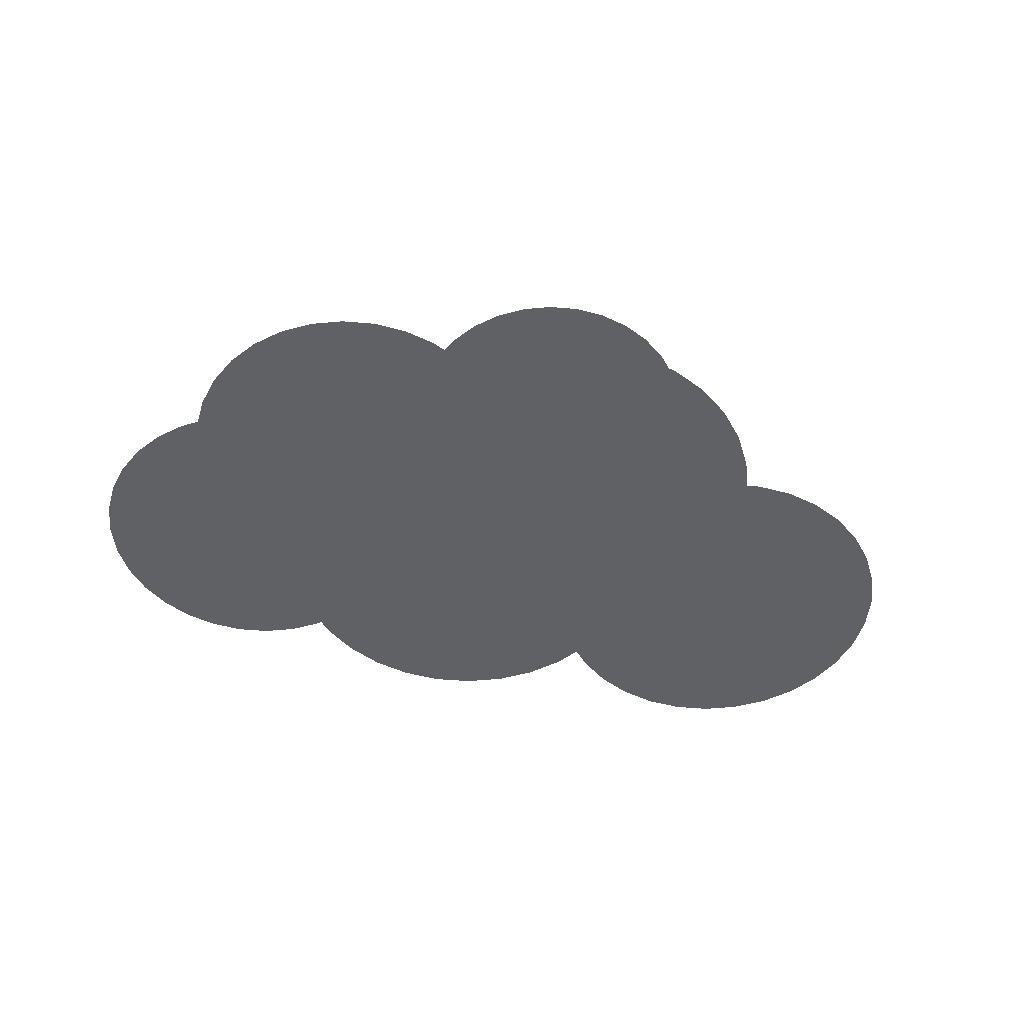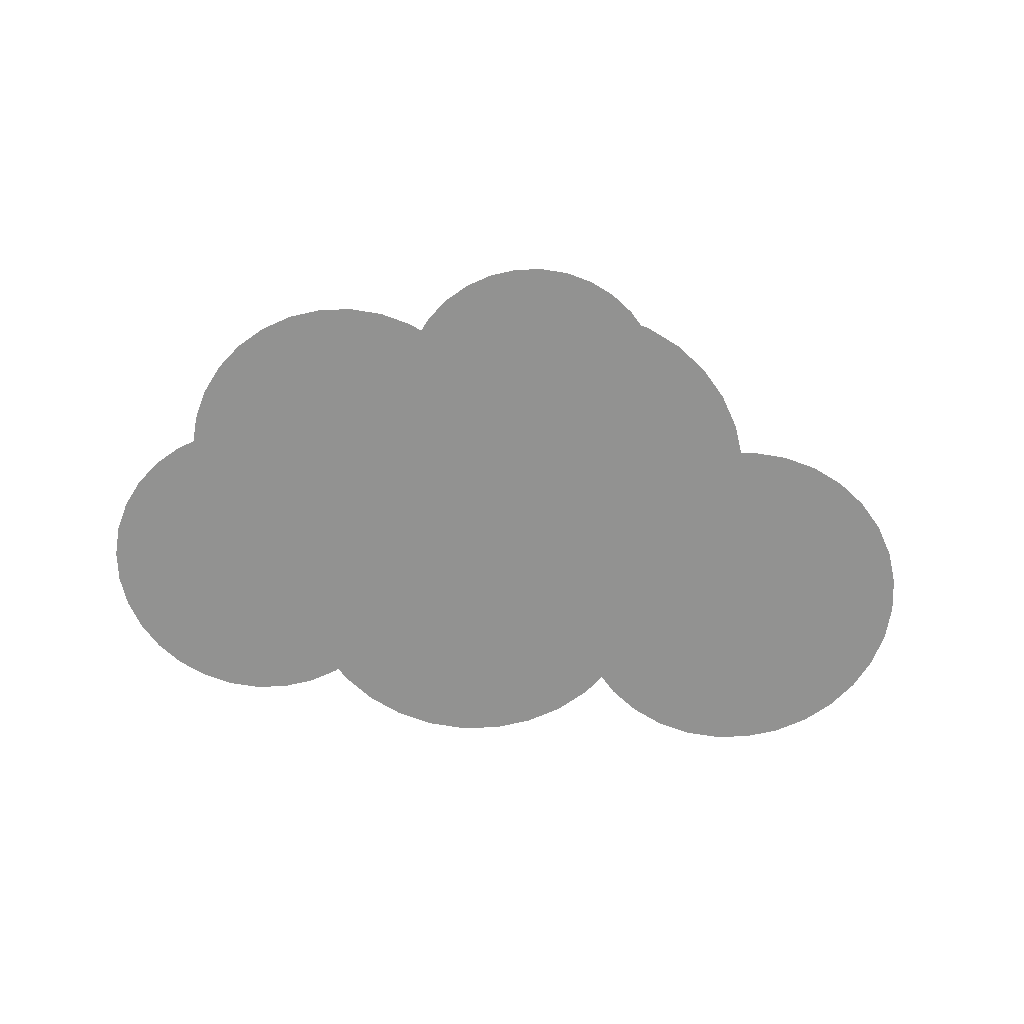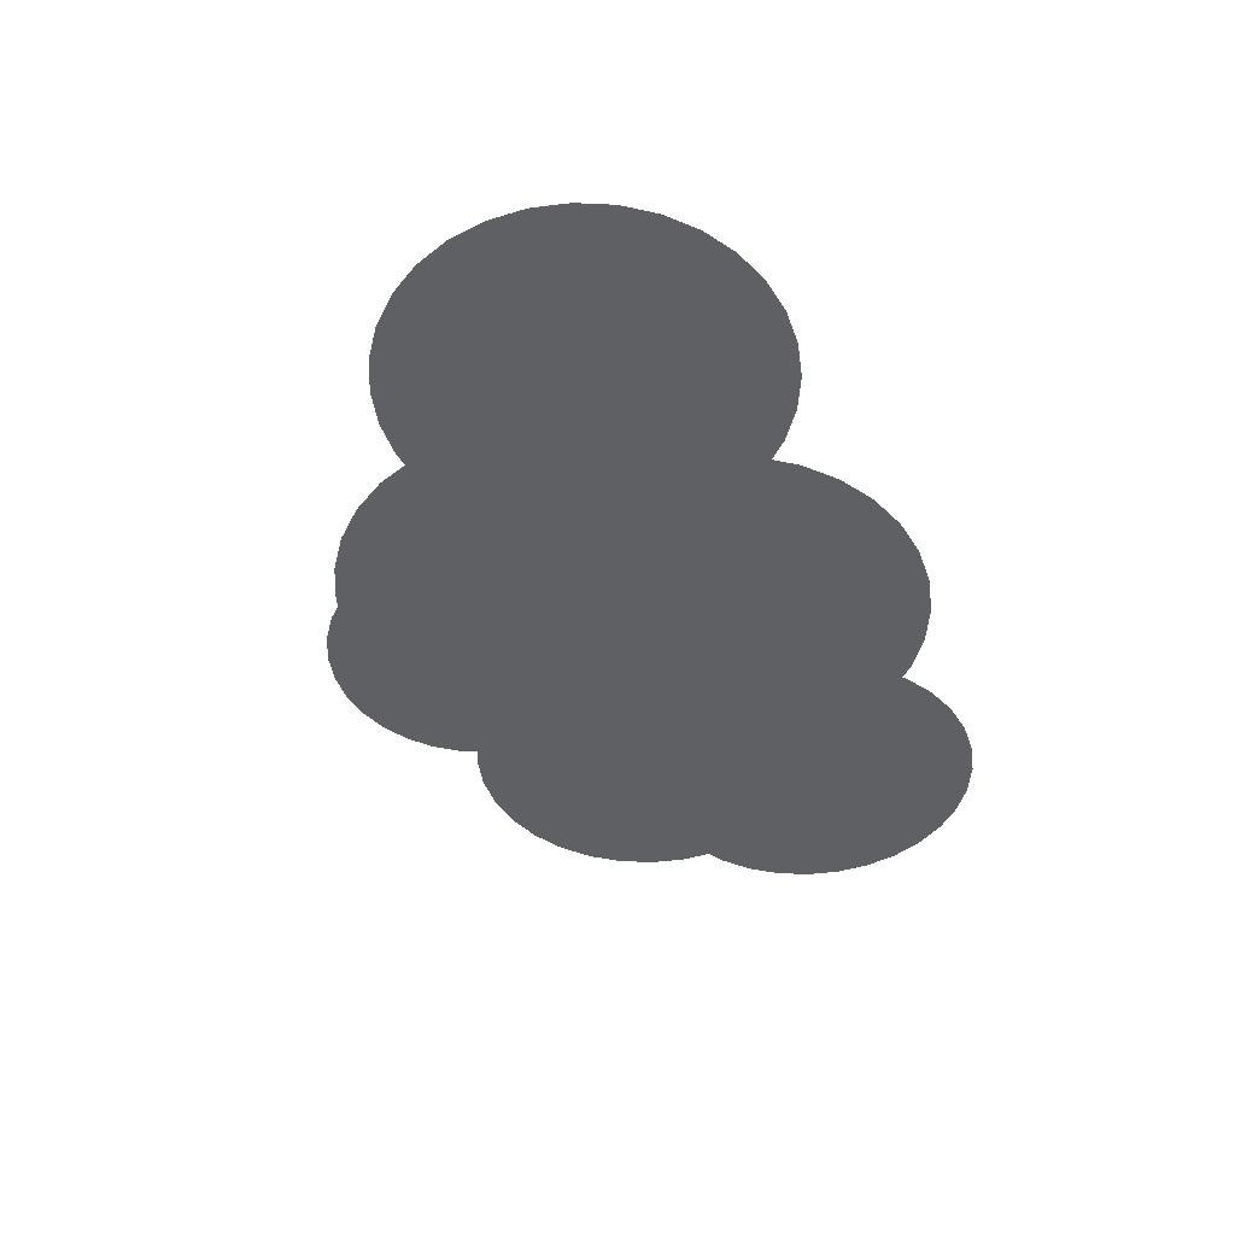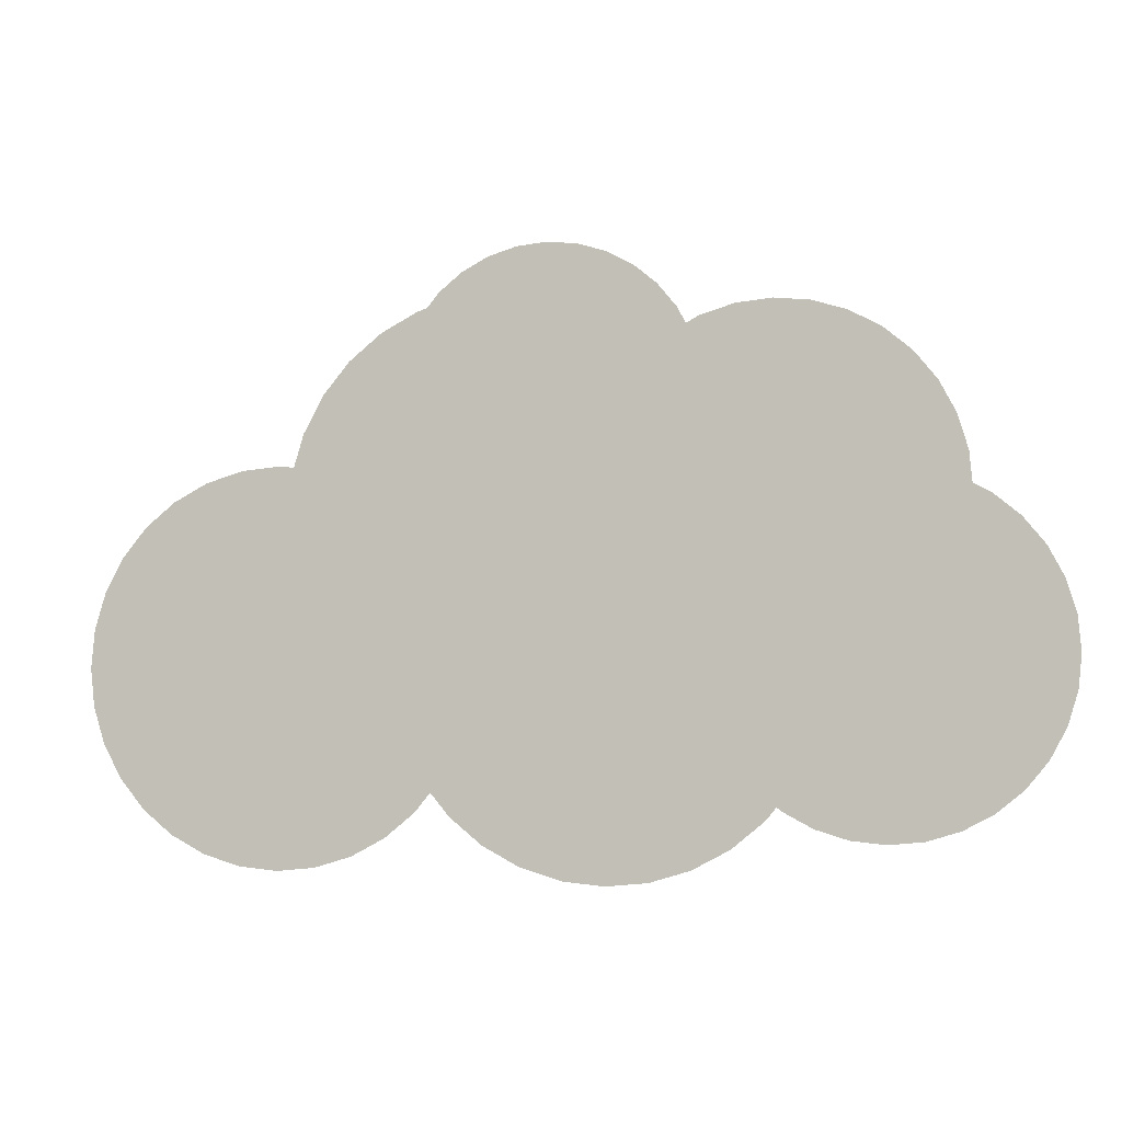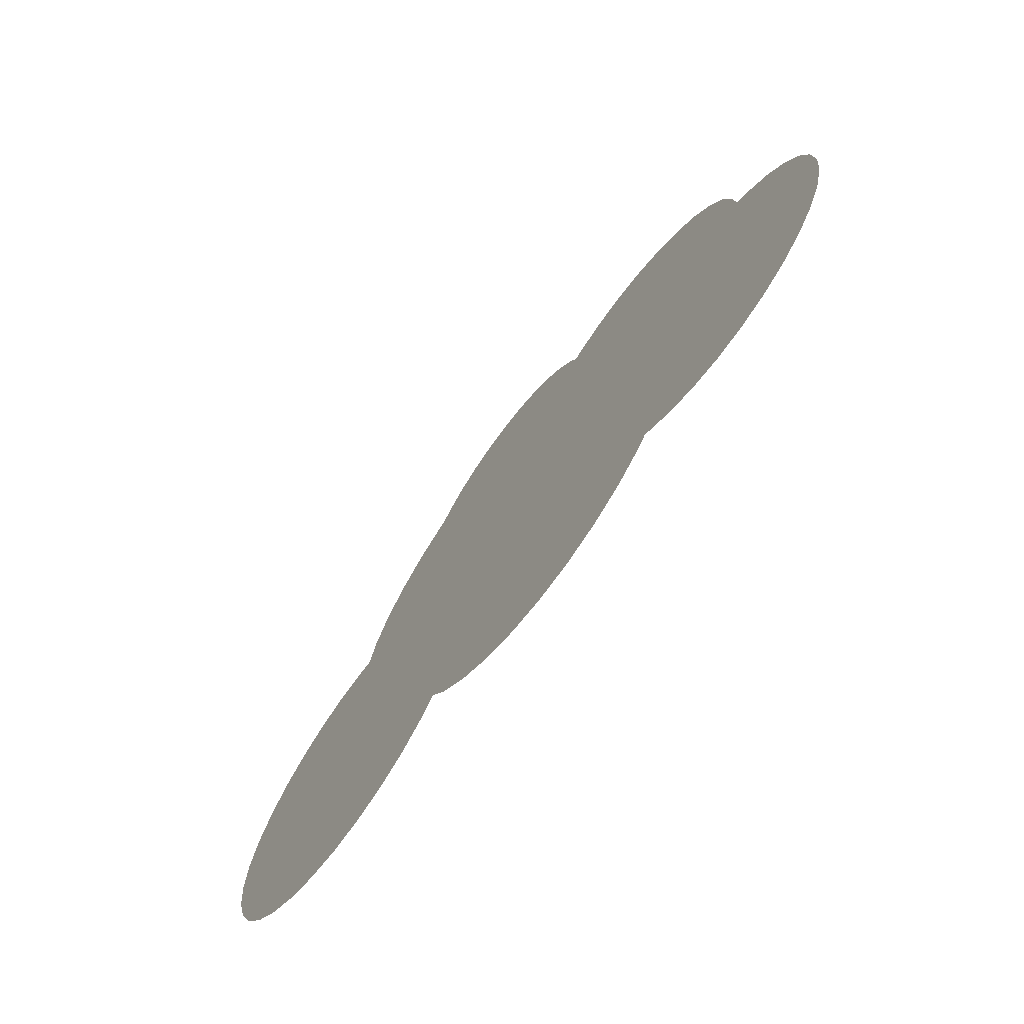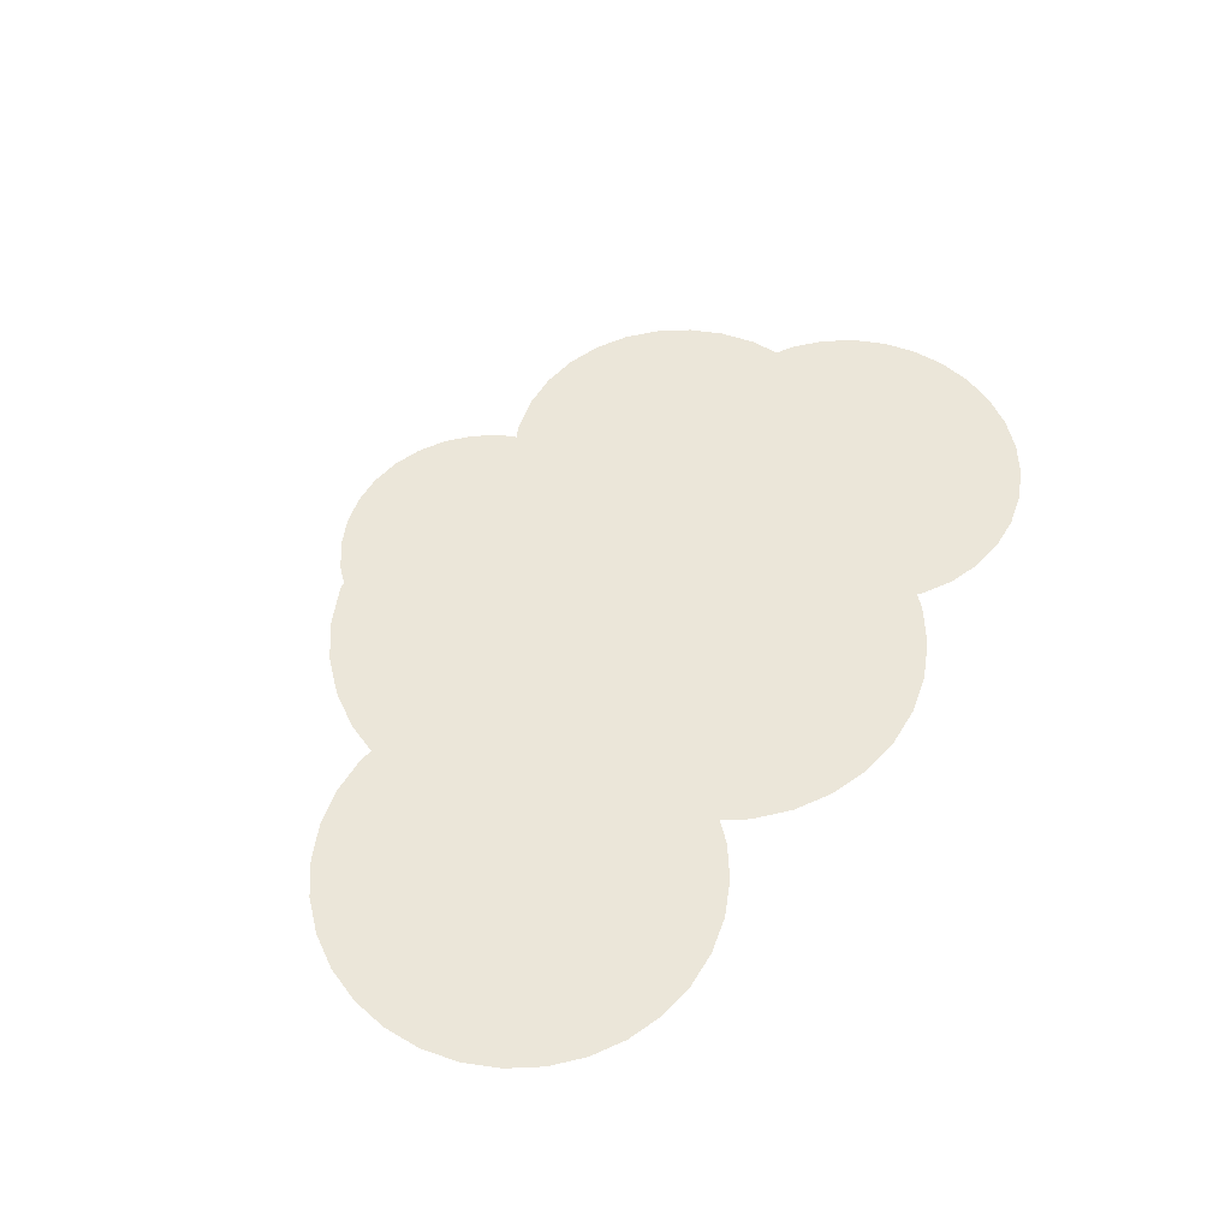
<metadata>
{"format":"obj","ext":"obj","renderer":"f3d","projection":"perspective","resolution":1024,"background":"white","views":[{"elev":-49.0,"azim":169.0,"up":"+Z"},{"elev":-66.3,"azim":176.2,"up":"+Z"},{"elev":-45.0,"azim":-64.9,"up":"+Z"},{"elev":-3.1,"azim":13.7,"up":"+Y"},{"elev":-68.9,"azim":53.7,"up":"+Y"},{"elev":56.0,"azim":-53.2,"up":"+Z"}]}
</metadata>
<code>
o Circle
v 1.112 2.394 0
v 0.8574 2.369 0
v 0.6125 2.295 0
v 0.3868 2.174 0
v 0.189 2.012 0
v 0.0267 1.814 0
v -0.09392 1.588 0
v -0.1682 1.343 0
v -0.1933 1.089 0
v -0.1682 0.8342 0
v -0.09392 0.5893 0
v 0.0267 0.3637 0
v 0.189 0.1659 0
v 0.3868 0.003537 0
v 0.6125 -0.1171 -0
v 0.8574 -0.1914 -0
v 1.112 -0.2164 -0
v 1.367 -0.1914 -0
v 1.612 -0.1171 -0
v 1.837 0.003537 0
v 2.035 0.1659 0
v 2.197 0.3637 0
v 2.318 0.5893 0
v 2.392 0.8342 0
v 2.417 1.089 0
v 2.392 1.343 0
v 2.318 1.588 0
v 2.197 1.814 0
v 2.035 2.012 0
v 1.837 2.174 0
v 1.612 2.295 0
v 1.367 2.369 0
f 32 1 2
f 32 2 8
f 30 31 32
f 2 3 4
f 4 8 2
f 26 30 32
f 28 29 30
f 4 5 6
f 26 28 30
f 4 6 8
f 10 11 12
f 26 27 28
f 8 9 10
f 21 24 26
f 21 32 10
f 24 25 26
f 21 26 32
f 10 32 8
f 22 23 24
f 21 22 24
f 10 12 13
f 21 10 13
f 13 18 21
f 6 7 8
f 18 20 21
f 13 14 16
f 18 19 20
f 18 13 16
f 17 18 16
f 14 15 16
o Circle.001
v -0.8572 2.667 0
v -1.17 2.637 0
v -1.47 2.546 0
v -1.747 2.398 0
v -1.99 2.198 0
v -2.189 1.956 0
v -2.337 1.679 0
v -2.428 1.378 0
v -2.459 1.066 0
v -2.428 0.7532 0
v -2.337 0.4527 0
v -2.189 0.1758 0
v -1.99 -0.06697 -0
v -1.747 -0.2662 -0
v -1.47 -0.4142 -0
v -1.17 -0.5054 -0
v -0.8572 -0.5361 -0
v -0.5447 -0.5054 -0
v -0.2442 -0.4142 -0
v 0.03274 -0.2662 -0
v 0.2755 -0.06697 -0
v 0.4747 0.1758 0
v 0.6227 0.4527 0
v 0.7139 0.7532 0
v 0.7446 1.066 0
v 0.7139 1.378 0
v 0.6227 1.679 0
v 0.4747 1.956 0
v 0.2755 2.198 0
v 0.03274 2.398 0
v -0.2442 2.546 0
v -0.5447 2.637 0
f 64 33 34
f 46 47 48
f 60 63 64
f 34 35 38
f 61 62 63
f 35 36 37
f 35 37 38
f 64 34 38
f 50 52 45
f 60 64 59
f 59 38 39
f 39 57 59
f 60 61 63
f 57 58 59
f 43 55 57
f 39 41 43
f 39 43 57
f 55 56 57
f 64 38 59
f 54 55 43
f 54 43 44
f 53 54 44
f 53 44 45
f 52 53 45
f 46 50 45
f 41 42 43
f 50 51 52
f 50 46 48
f 49 50 48
f 39 40 41
o Circle.002
v -3.29 2.465 0
v -3.576 2.437 0
v -3.852 2.353 0
v -4.106 2.218 0
v -4.328 2.035 0
v -4.511 1.812 0
v -4.647 1.558 0
v -4.73 1.283 0
v -4.759 0.9962 0
v -4.73 0.7096 0
v -4.647 0.434 0
v -4.511 0.18 0
v -4.328 -0.04256 -0
v -4.106 -0.2253 -0
v -3.852 -0.361 -0
v -3.576 -0.4446 -0
v -3.29 -0.4728 -0
v -3.003 -0.4446 -0
v -2.728 -0.361 -0
v -2.474 -0.2253 -0
v -2.251 -0.04256 -0
v -2.068 0.18 0
v -1.933 0.434 0
v -1.849 0.7096 0
v -1.821 0.9962 0
v -1.849 1.283 0
v -1.933 1.558 0
v -2.068 1.812 0
v -2.251 2.035 0
v -2.474 2.218 0
v -2.728 2.353 0
v -3.003 2.437 0
f 93 95 65
f 65 66 67
f 82 85 76
f 65 67 69
f 93 94 95
f 67 68 69
f 93 65 69
f 69 91 93
f 70 91 69
f 91 92 93
f 91 70 71
f 90 91 71
f 90 71 72
f 89 90 72
f 89 72 73
f 88 89 73
f 88 73 74
f 87 88 74
f 87 74 75
f 75 76 87
f 87 76 85
f 86 87 85
f 76 77 80
f 82 84 85
f 77 78 80
f 95 96 65
f 82 83 84
f 82 76 80
f 81 82 80
f 78 79 80
o Circle.003
v 0.3475 3.564 0
v 0.0816 3.538 0
v -0.1741 3.46 0
v -0.4097 3.334 0
v -0.6163 3.165 0
v -0.7858 2.958 0
v -0.9117 2.722 0
v -0.9893 2.467 0
v -1.015 2.201 0
v -0.9893 1.935 0
v -0.9117 1.679 0
v -0.7858 1.444 0
v -0.6163 1.237 0
v -0.4097 1.068 0
v -0.1741 0.9416 0
v 0.0816 0.864 0
v 0.3475 0.8379 0
v 0.6134 0.864 0
v 0.8691 0.9416 0
v 1.105 1.068 0
v 1.311 1.237 0
v 1.481 1.444 0
v 1.607 1.679 0
v 1.684 1.935 0
v 1.711 2.201 0
v 1.684 2.467 0
v 1.607 2.722 0
v 1.481 2.958 0
v 1.311 3.165 0
v 1.105 3.334 0
v 0.8691 3.46 0
v 0.6134 3.538 0
f 128 97 98
f 98 99 128
f 99 122 127
f 125 126 127
f 99 100 101
f 99 101 102
f 107 108 109
f 102 122 99
f 122 124 127
f 103 122 102
f 122 123 124
f 122 103 104
f 121 122 104
f 121 104 105
f 120 121 105
f 120 105 106
f 107 109 106
f 109 120 106
f 99 127 128
f 120 109 116
f 119 120 118
f 111 115 116
f 117 120 116
f 110 111 109
f 120 117 118
f 111 116 109
f 114 115 111
f 114 111 112
f 113 114 112
f 124 125 127
o Circle.004
v -1.622 3.687 0
v -1.934 3.656 0
v -2.235 3.565 0
v -2.512 3.417 0
v -2.754 3.218 0
v -2.954 2.975 0
v -3.102 2.698 0
v -3.193 2.398 0
v -3.223 2.085 0
v -3.193 1.773 0
v -3.102 1.472 0
v -2.954 1.195 0
v -2.754 0.9524 0
v -2.512 0.7532 0
v -2.235 0.6051 0
v -1.934 0.514 0
v -1.622 0.4832 0
v -1.309 0.514 0
v -1.009 0.6051 0
v -0.7318 0.7532 0
v -0.489 0.9524 0
v -0.2898 1.195 0
v -0.1418 1.472 0
v -0.05065 1.773 0
v -0.01987 2.085 0
v -0.05065 2.398 0
v -0.1418 2.698 0
v -0.2898 2.975 0
v -0.489 3.218 0
v -0.7318 3.417 0
v -1.009 3.565 0
v -1.309 3.656 0
f 160 129 130
f 130 158 160
f 158 159 160
f 130 131 132
f 158 130 132
f 157 158 132
f 137 138 140
f 132 133 137
f 155 156 157
f 133 134 137
f 135 136 134
f 155 132 137
f 136 137 134
f 154 155 153
f 137 151 155
f 151 153 155
f 151 152 153
f 139 140 138
f 155 157 132
f 151 137 140
f 150 151 146
f 140 141 144
f 147 149 150
f 146 147 150
f 147 148 149
f 141 143 144
f 151 140 144
f 146 151 144
f 145 146 144
f 141 142 143
o Circle.005
v -1.274 4.029 0
v -1.495 4.008 0
v -1.708 3.943 0
v -1.904 3.838 0
v -2.076 3.697 0
v -2.217 3.526 0
v -2.321 3.33 0
v -2.386 3.117 0
v -2.408 2.896 0
v -2.386 2.675 0
v -2.321 2.462 0
v -2.217 2.266 0
v -2.076 2.094 0
v -1.904 1.953 0
v -1.708 1.849 0
v -1.495 1.784 0
v -1.274 1.762 0
v -1.053 1.784 0
v -0.8404 1.849 0
v -0.6445 1.953 0
v -0.4727 2.094 0
v -0.3317 2.266 0
v -0.227 2.462 0
v -0.1625 2.675 0
v -0.1407 2.896 0
v -0.1625 3.117 0
v -0.227 3.33 0
v -0.3317 3.526 0
v -0.4727 3.697 0
v -0.6445 3.838 0
v -0.8404 3.943 0
v -1.053 4.008 0
f 162 165 161
f 163 164 162
f 164 165 162
f 191 192 190
f 168 169 165
f 192 188 190
f 188 189 190
f 161 165 188
f 165 169 185
f 165 166 168
f 186 187 188
f 166 167 168
f 174 175 176
f 186 188 185
f 188 165 185
f 184 185 169
f 184 169 170
f 170 182 184
f 182 183 184
f 170 171 172
f 172 173 170
f 192 161 188
f 173 178 182
f 181 182 180
f 174 178 173
f 178 180 182
f 174 176 177
f 178 179 180
f 178 174 177
f 173 182 170

</code>
